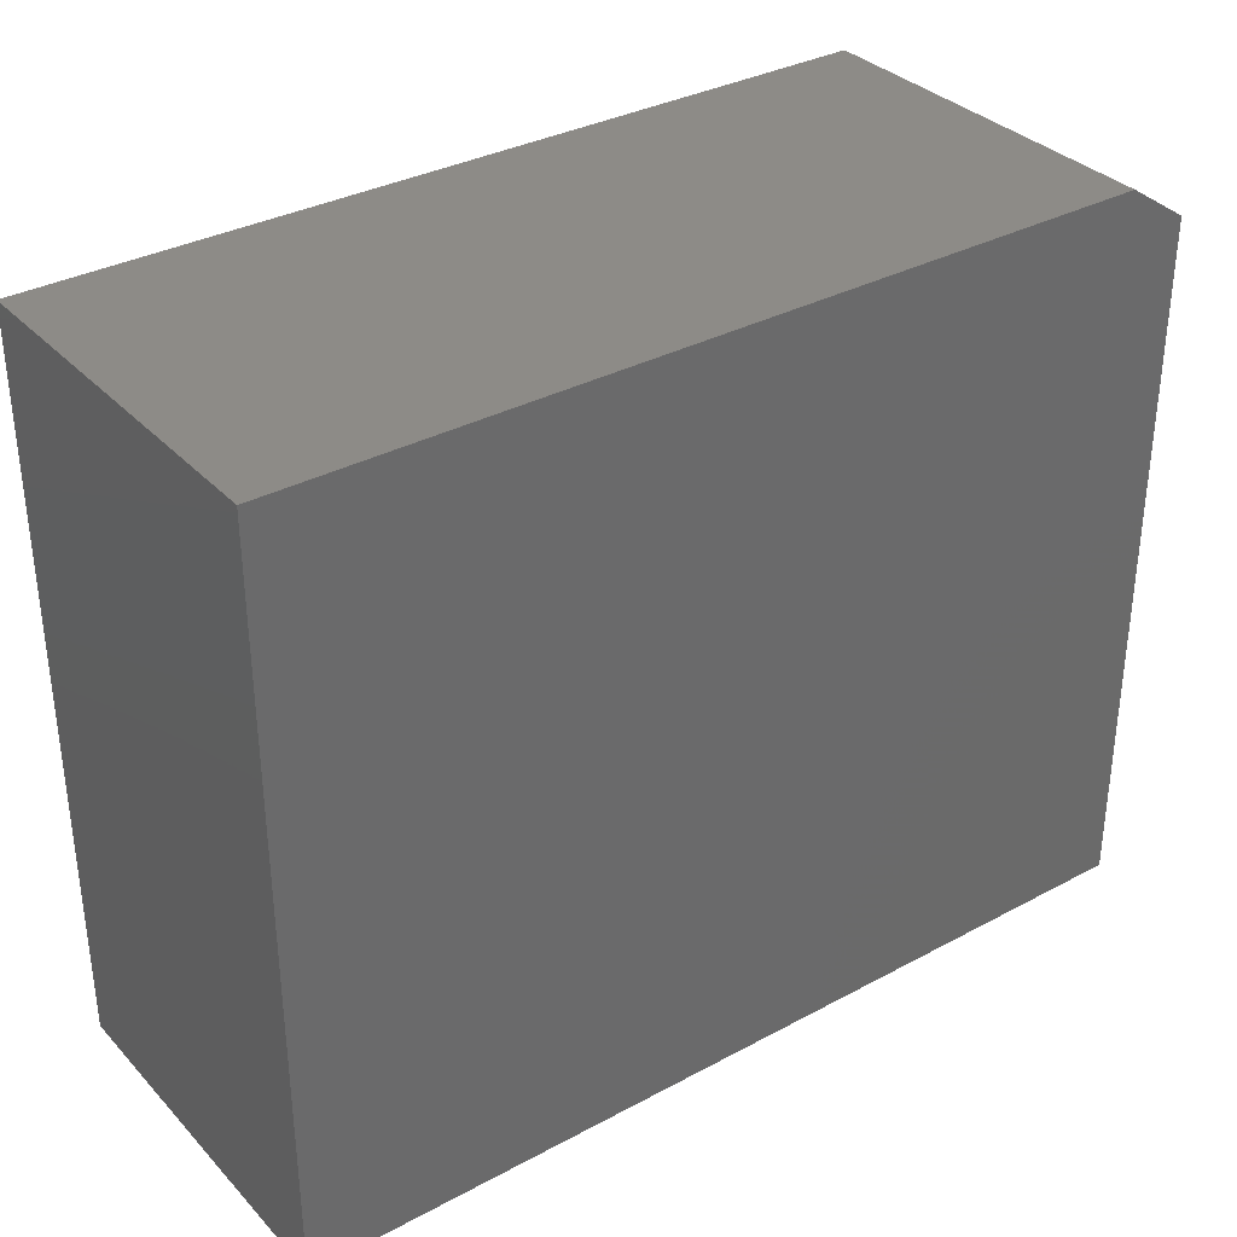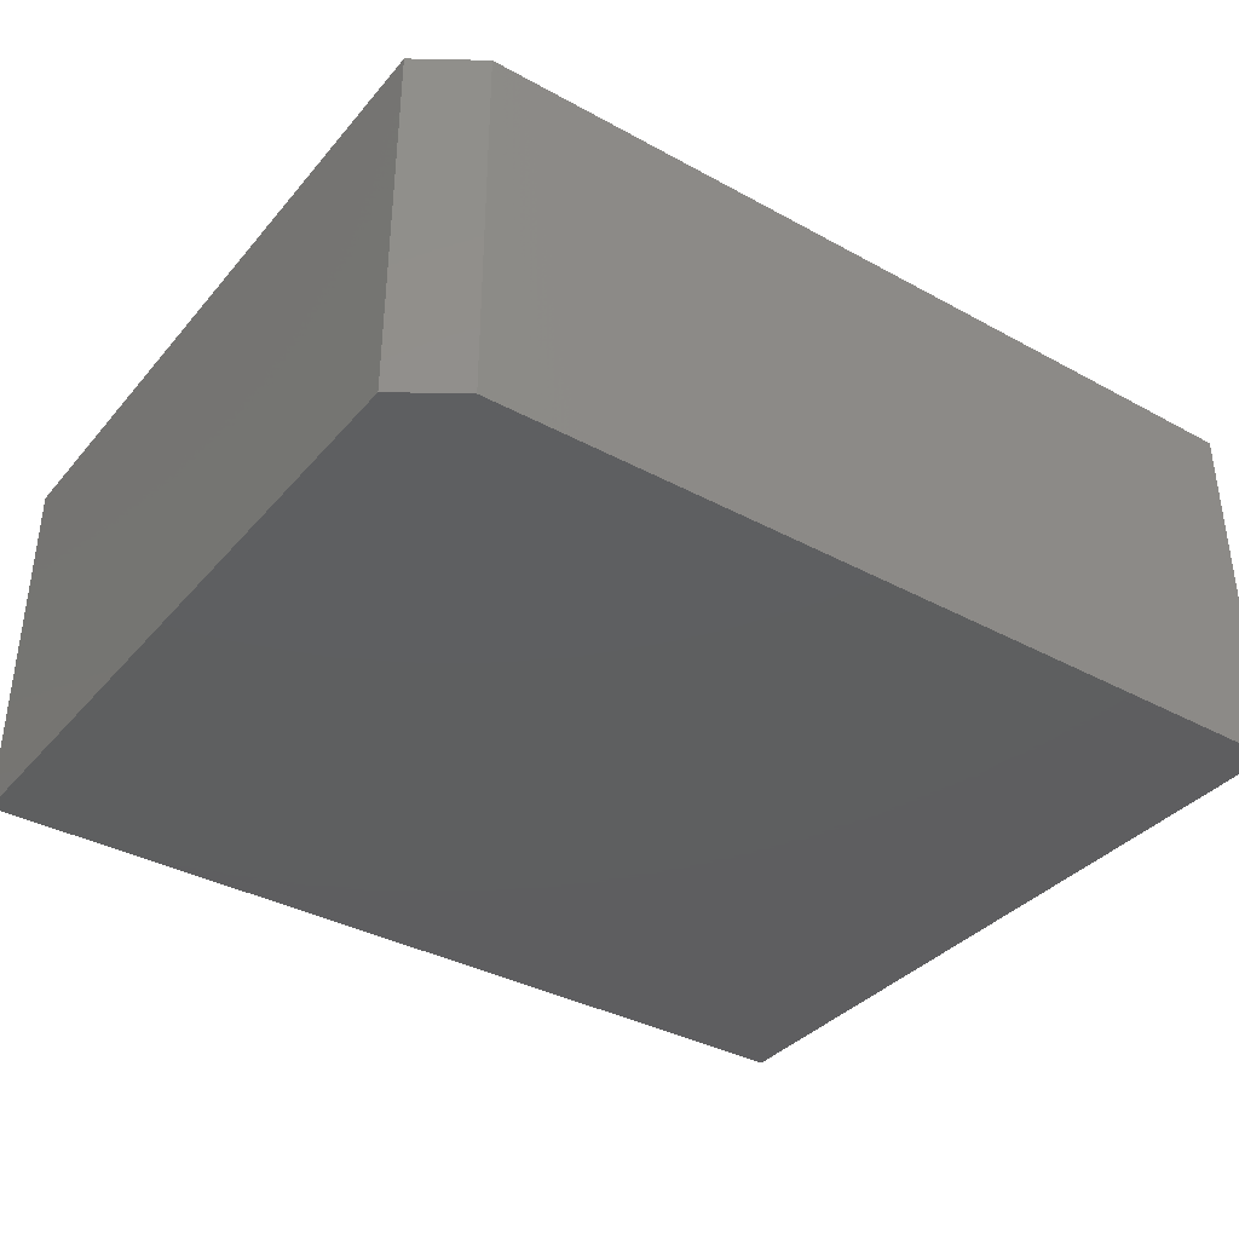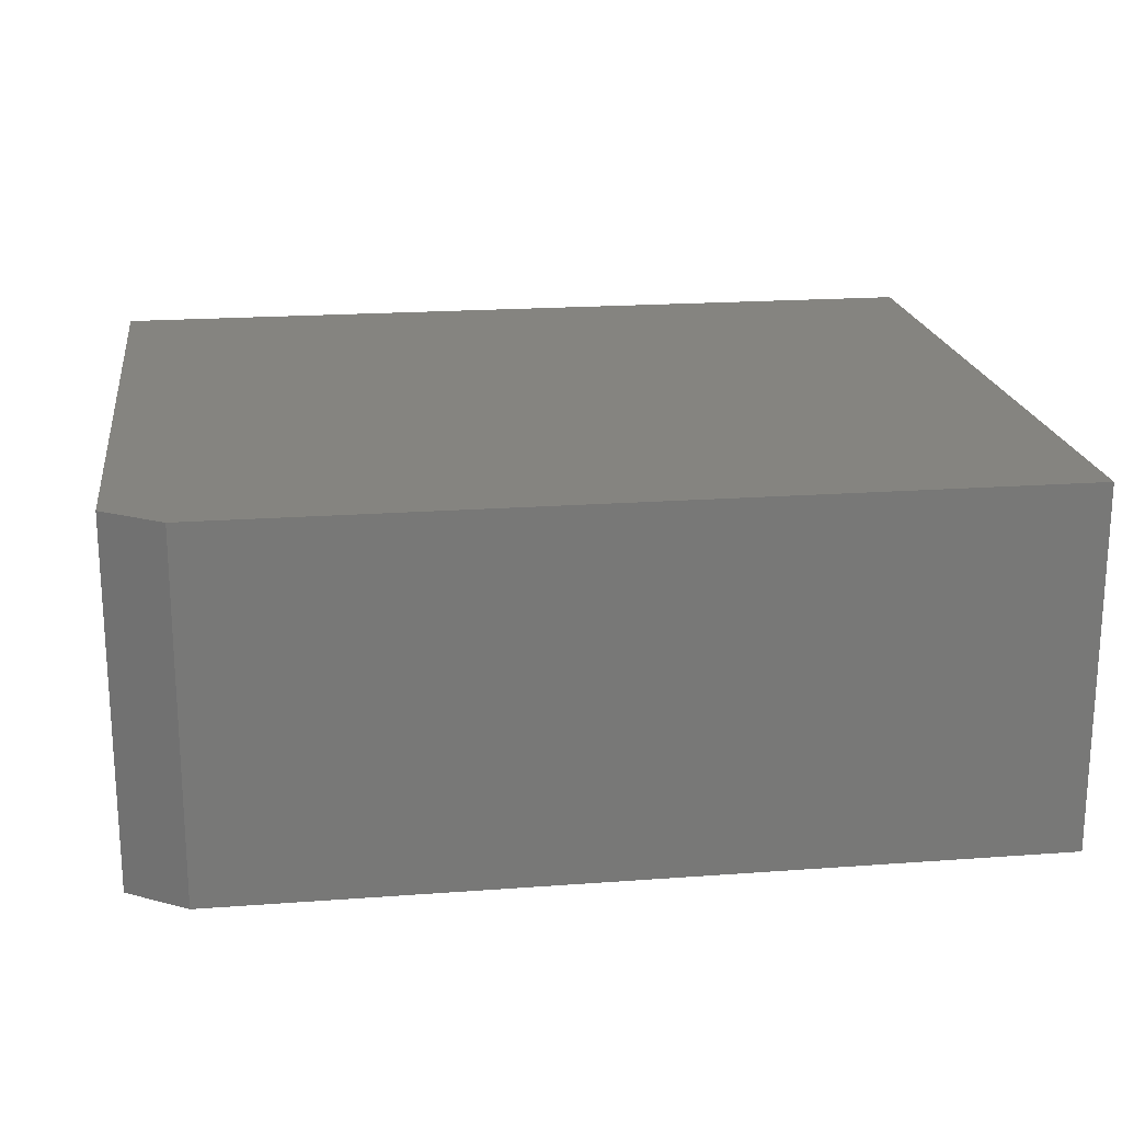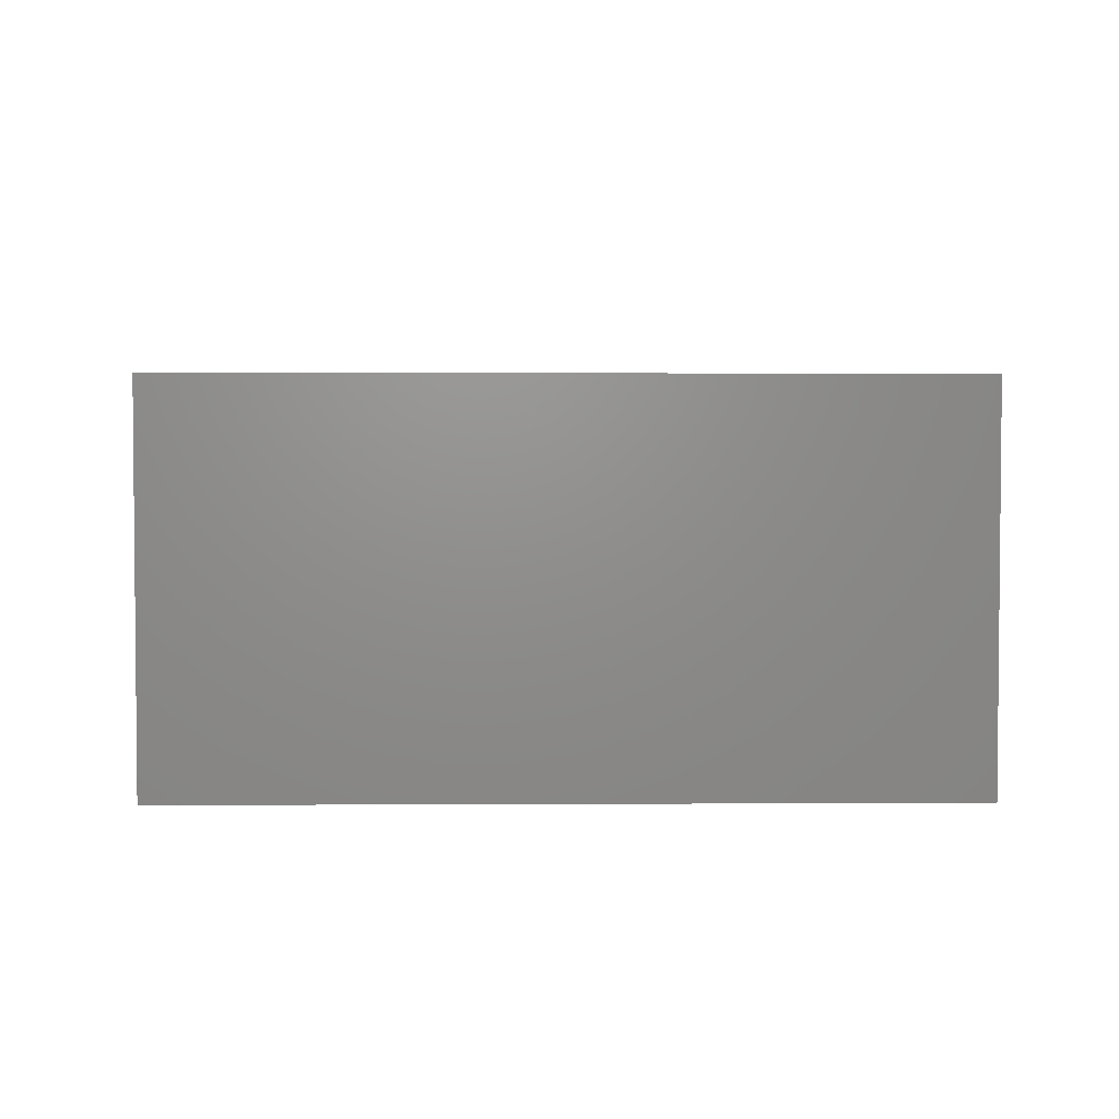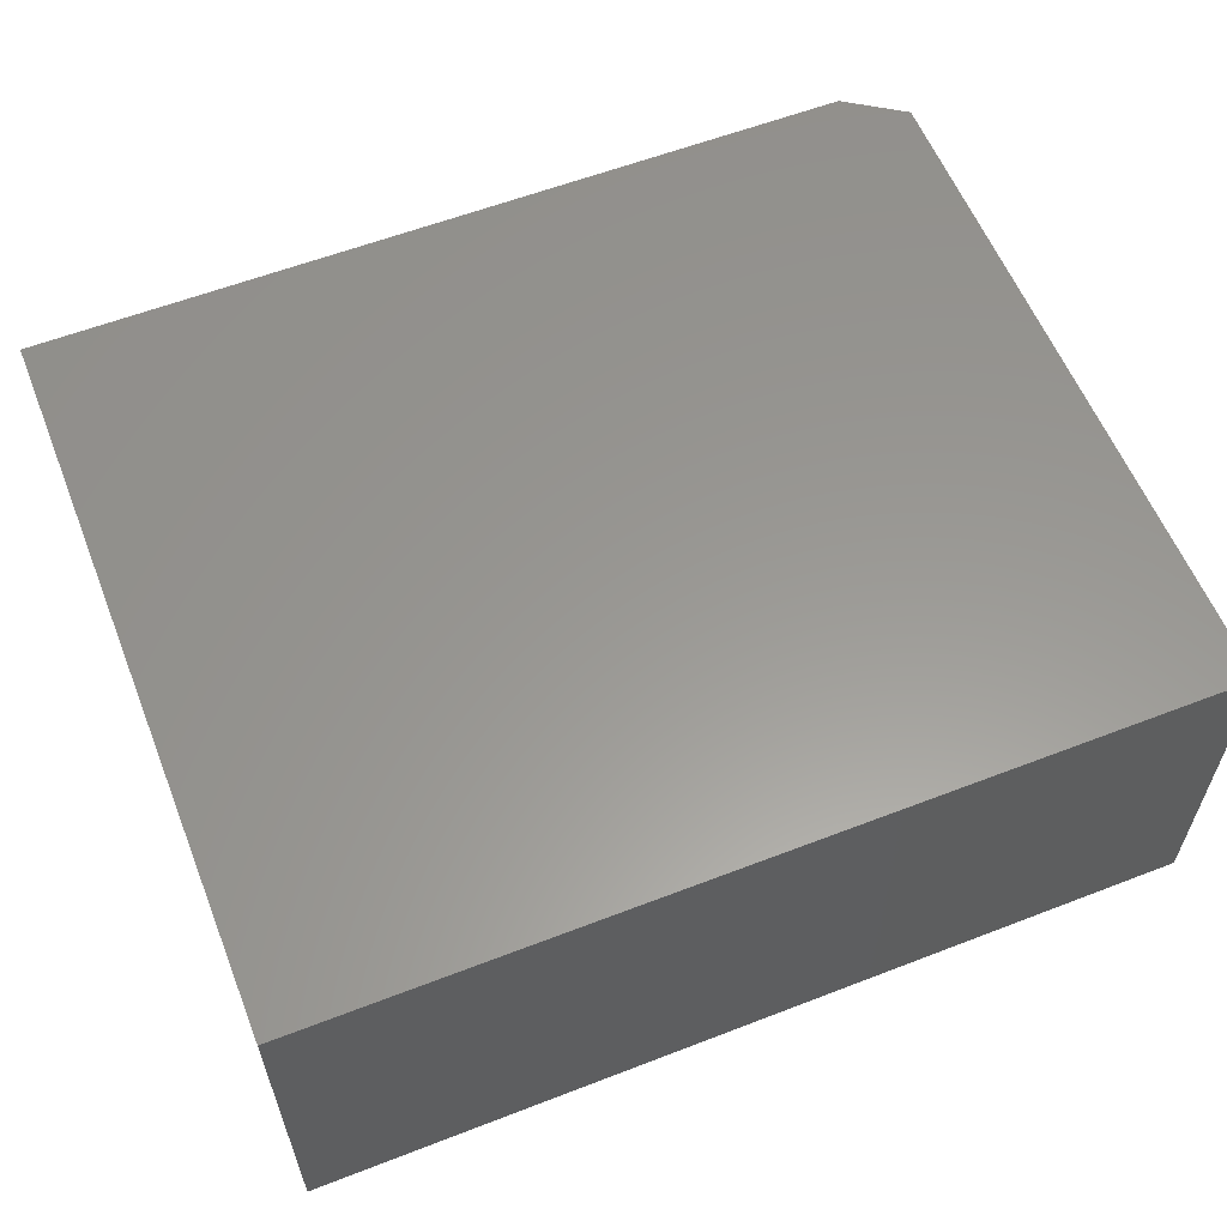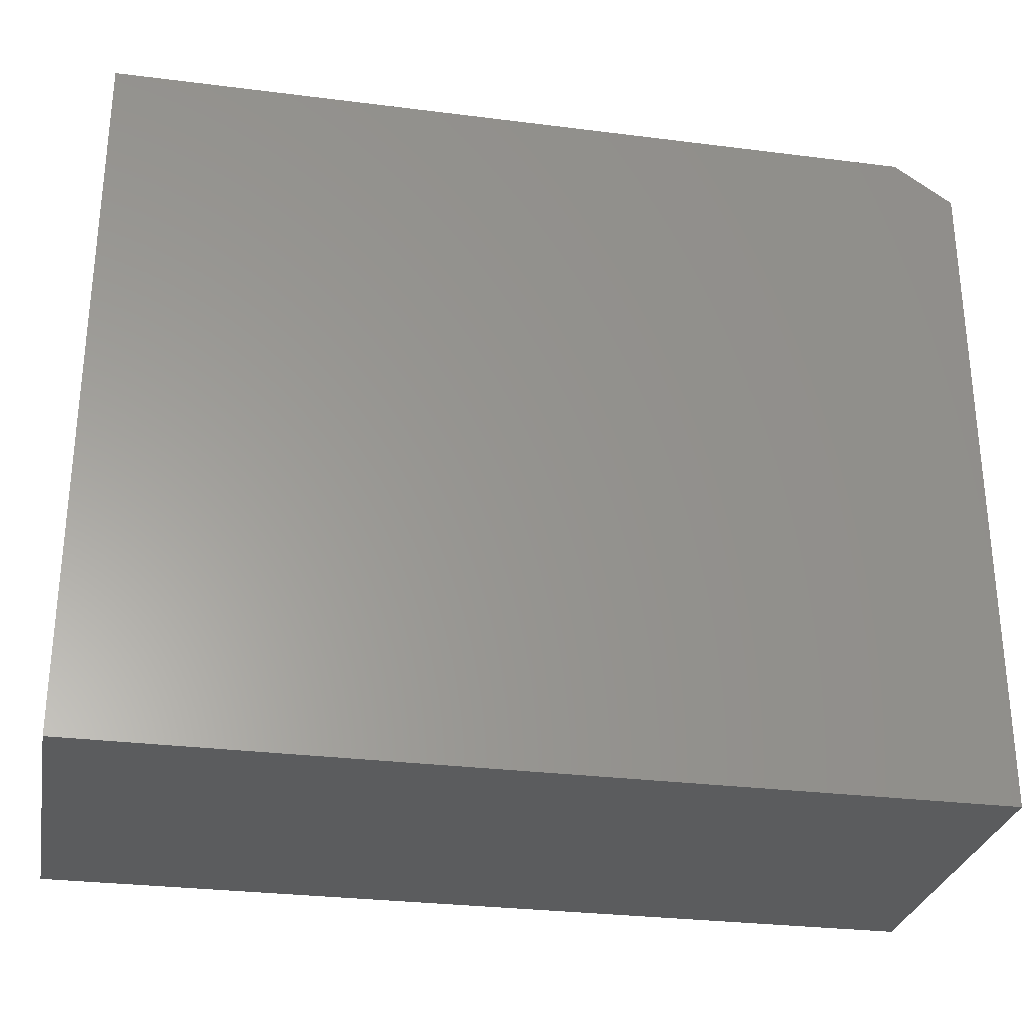
<metadata>
{"format":"stl","ext":"stl","renderer":"f3d","projection":"perspective","resolution":1024,"background":"white","views":[{"elev":33.9,"azim":-36.1,"up":"+Y"},{"elev":-36.7,"azim":144.8,"up":"+Z"},{"elev":19.7,"azim":172.2,"up":"+Z"},{"elev":3.3,"azim":-91.0,"up":"+Z"},{"elev":59.0,"azim":-21.7,"up":"+Z"},{"elev":-29.0,"azim":-10.7,"up":"+Y"}]}
</metadata>
<code>
# stl→obj: 10 verts, 16 faces
v -0.75 -0.6797 0.5703
v 0.6406 -0.6797 0.5703
v -0.75 0.4621 0.5703
v 0.6406 0.3996 0.5703
v 0.5469 0.4621 0.5703
v 0.5469 0.4621 0
v 0.6406 0.3996 0
v -0.75 0.4621 0
v 0.6406 -0.6797 0
v -0.75 -0.6797 0
f 1 2 3
f 3 2 4
f 3 4 5
f 6 7 8
f 8 7 9
f 8 9 10
f 5 6 3
f 3 6 8
f 2 9 4
f 4 9 7
f 4 7 5
f 5 7 6
f 3 8 1
f 1 8 10
f 1 10 2
f 2 10 9

</code>
